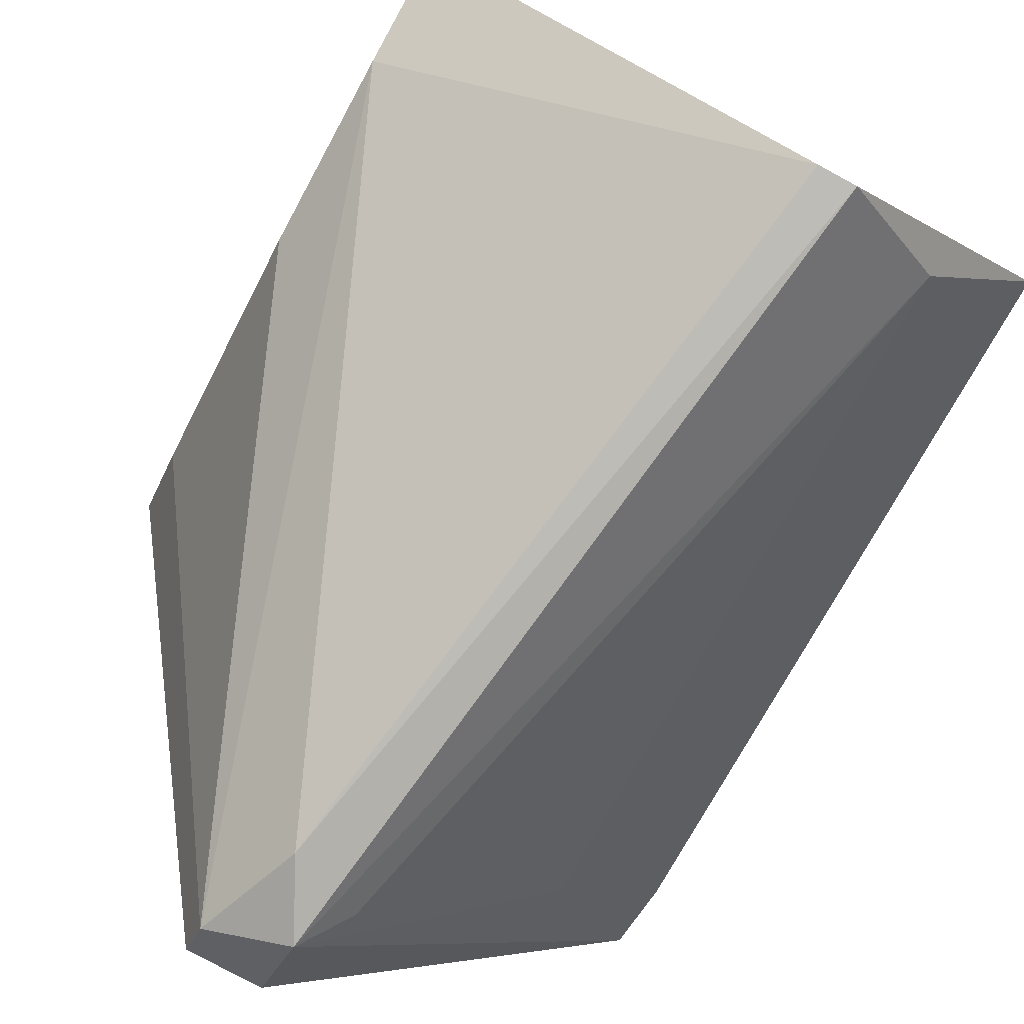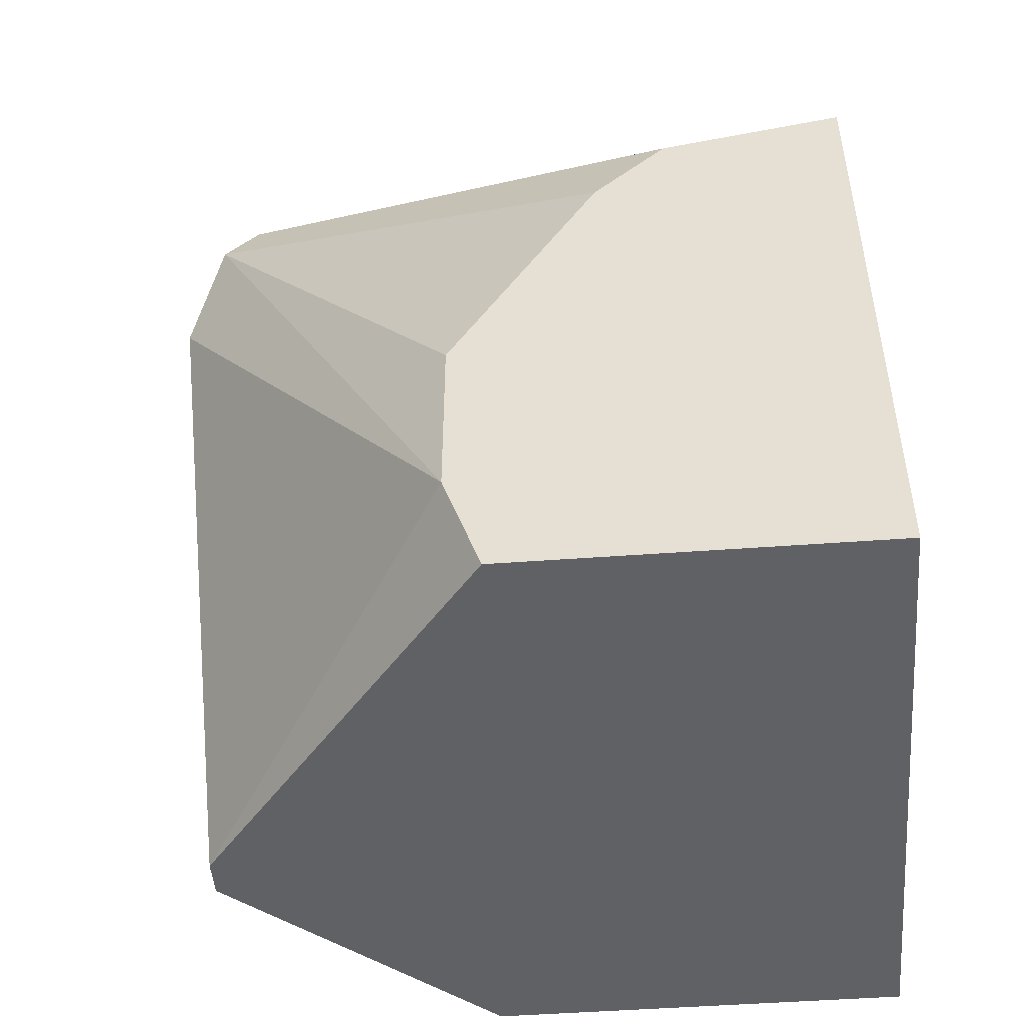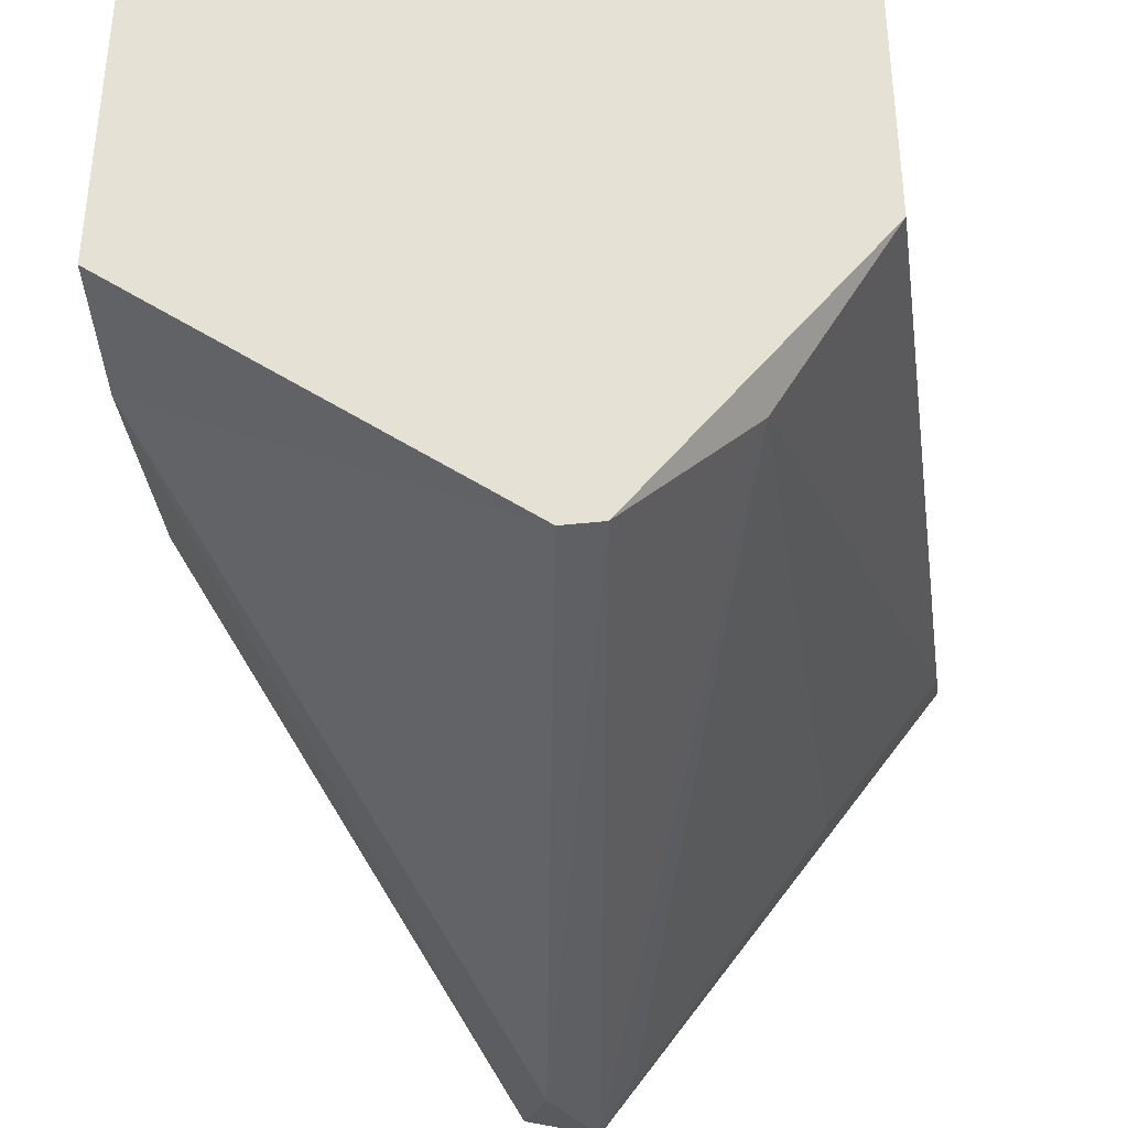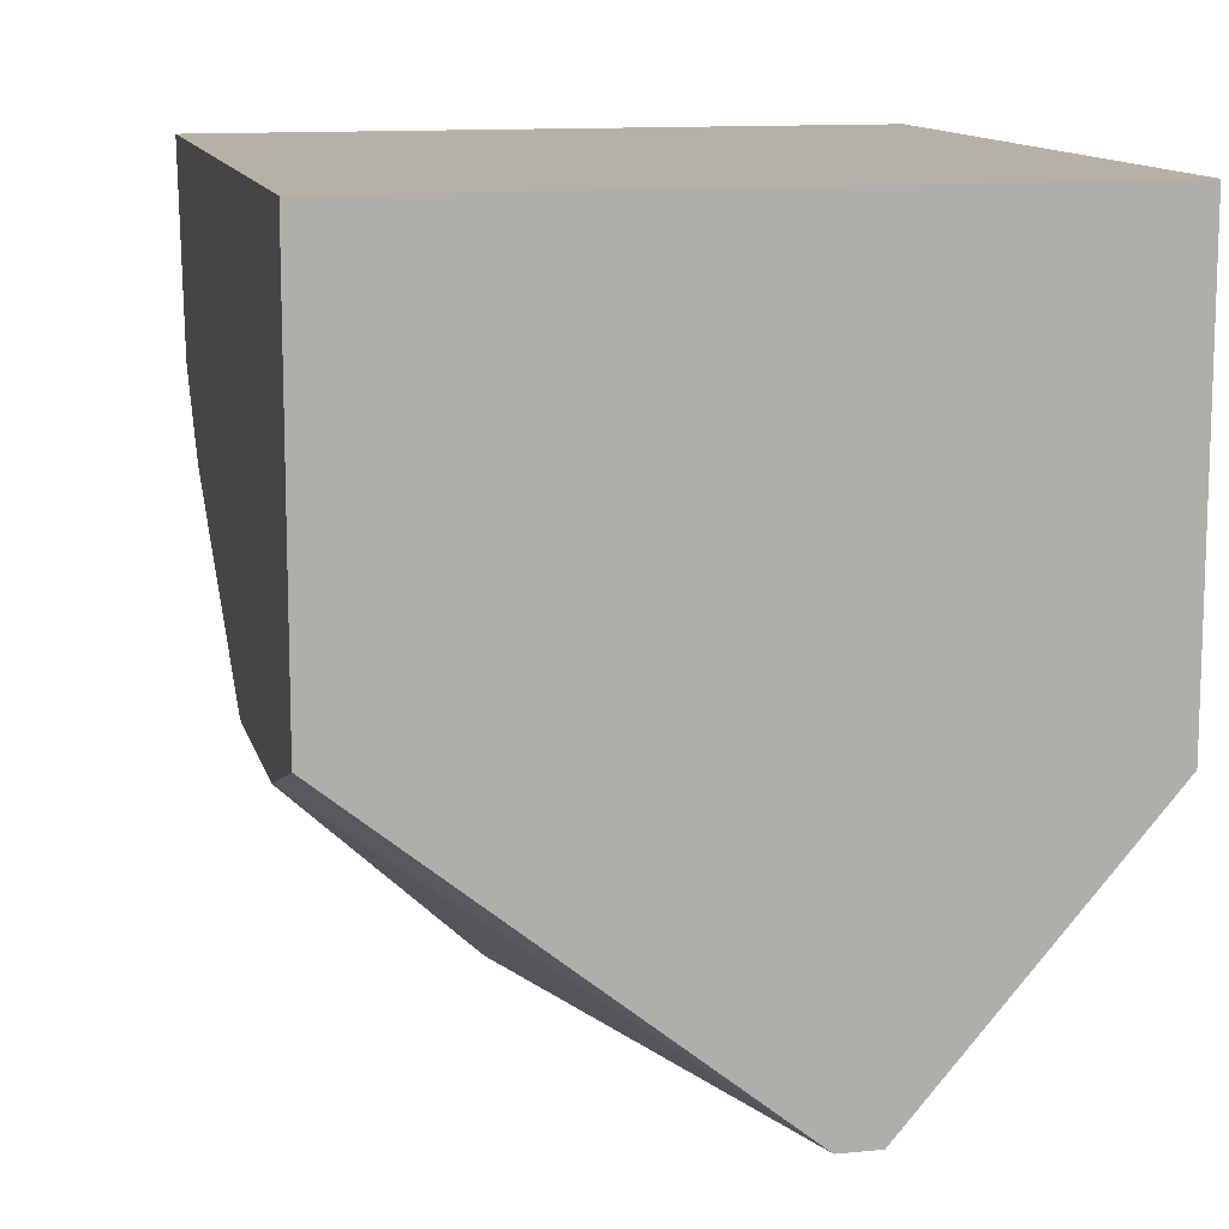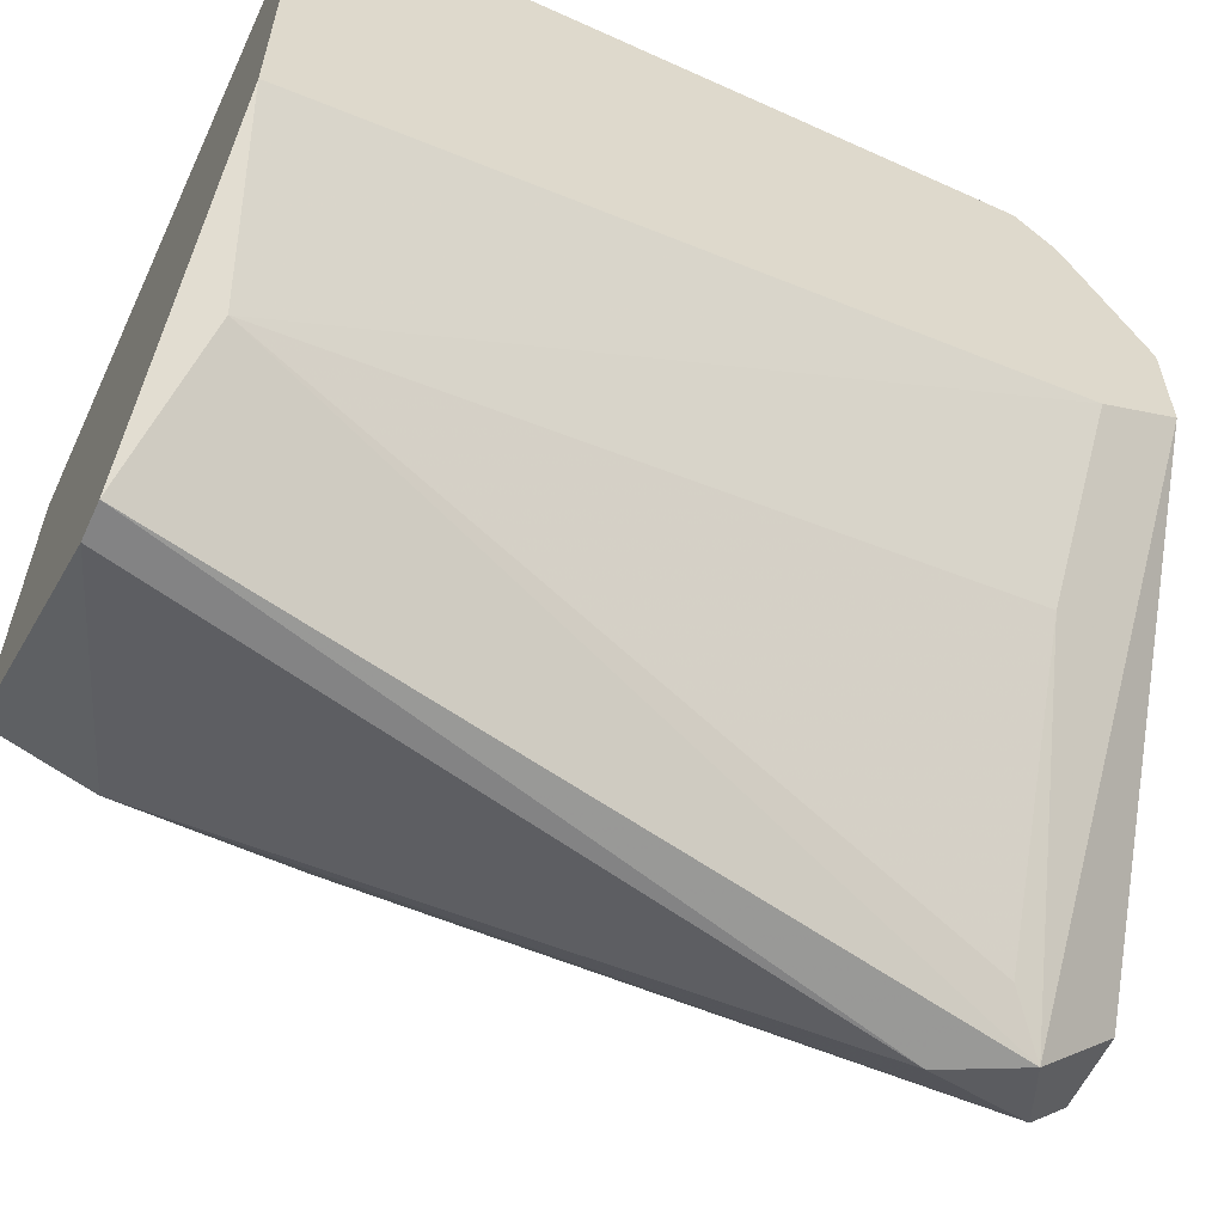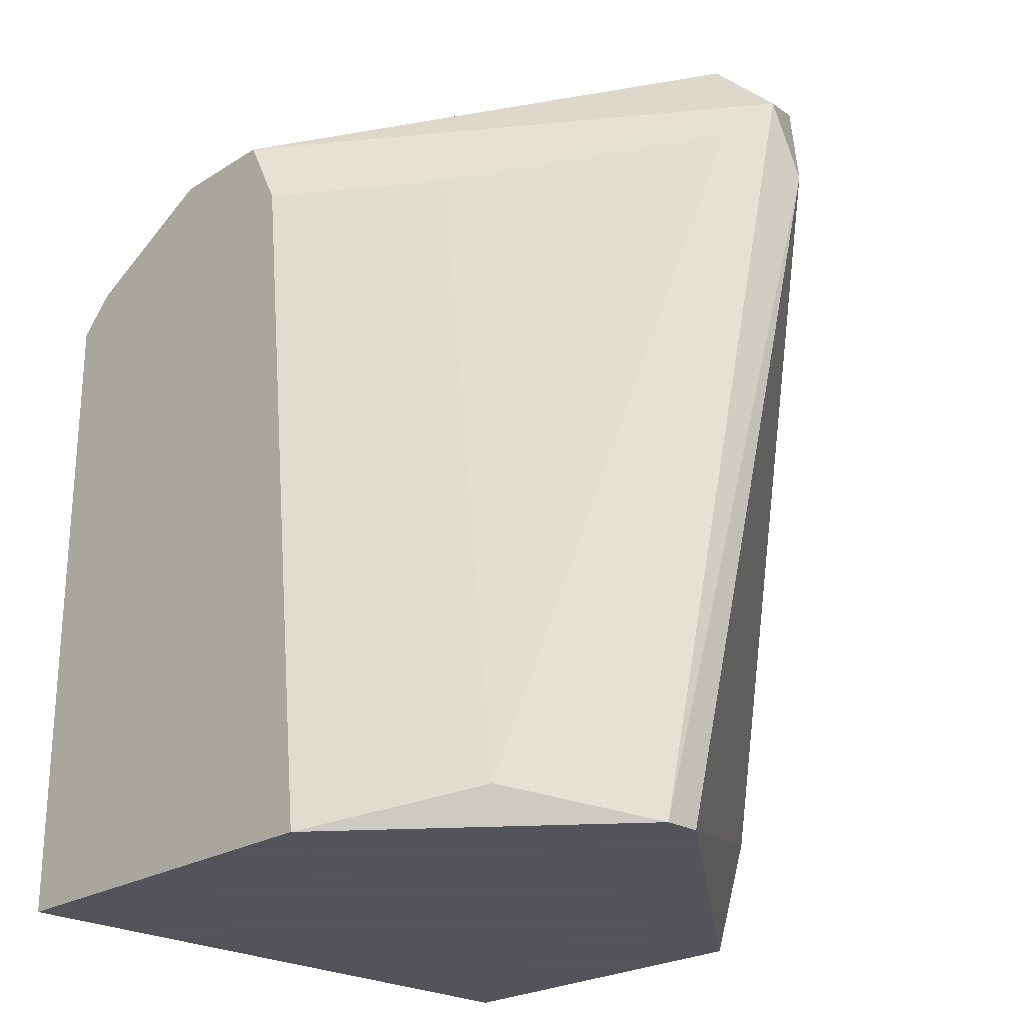
<metadata>
{"format":"obj","ext":"obj","renderer":"f3d","projection":"perspective","resolution":1024,"background":"white","views":[{"elev":-79.0,"azim":-28.4,"up":"+Z"},{"elev":-48.8,"azim":-85.3,"up":"+Y"},{"elev":-37.5,"azim":8.2,"up":"+Z"},{"elev":12.1,"azim":-13.3,"up":"+Z"},{"elev":-59.4,"azim":65.0,"up":"+Z"},{"elev":-23.9,"azim":135.9,"up":"+Y"}]}
</metadata>
<code>
v -0.00663 0.02471 -0.02752
v -0.00663 0.01994 -0.03349
v -0.007825 0.02471 -0.0311
v -0.007825 0.02352 -0.0323
v -0.01499 0.01516 -0.01796
v -0.01499 0.01874 -0.0096
v -0.01499 -0.002754 -0.0096
v -0.01499 -0.002754 -0.02155
v -0.01499 0.0068 -0.02274
v -0.01499 0.000828 -0.02274
v -0.01499 0.01755 -0.01557
v 0.005313 0.01874 -0.0096
v 0.005313 -0.002754 -0.0096
v 0.005313 -0.002754 -0.02274
v 0.005313 0.02232 -0.01916
v 0.005313 0.02232 -0.01557
v 0.005313 0.01994 -0.0108
v 0.005313 0.01994 -0.02035
v -0.001855 -0.002754 -0.0311
v 0.001729 0.01994 -0.02513
v 0.001729 -0.00156 -0.02752
v -0.00305 -0.002754 -0.0311
v -0.004245 0.02113 -0.0323
v -0.005435 0.02471 -0.0311
v -0.005435 0.02232 -0.03349
v 0.002926 0.02232 -0.01557
f 26 17 16
f 12 6 7
f 12 7 13
f 7 22 13
f 7 6 10
f 12 13 15
f 13 22 14
f 15 13 14
f 22 10 2
f 10 6 5
f 22 7 8
f 10 22 8
f 7 10 8
f 14 22 19
f 22 2 19
f 3 6 1
f 6 26 1
f 10 5 9
f 15 14 18
f 18 14 21
f 14 19 21
f 3 1 24
f 2 10 4
f 10 9 4
f 9 5 4
f 3 24 4
f 4 24 25
f 19 2 25
f 15 18 25
f 23 21 25
f 21 19 25
f 24 15 25
f 2 4 25
f 6 3 11
f 5 6 11
f 3 4 11
f 4 5 11
f 6 12 17
f 12 15 17
f 26 6 17
f 18 21 20
f 21 23 20
f 23 25 20
f 25 18 20
f 1 26 16
f 15 24 16
f 24 1 16
f 17 15 16

</code>
